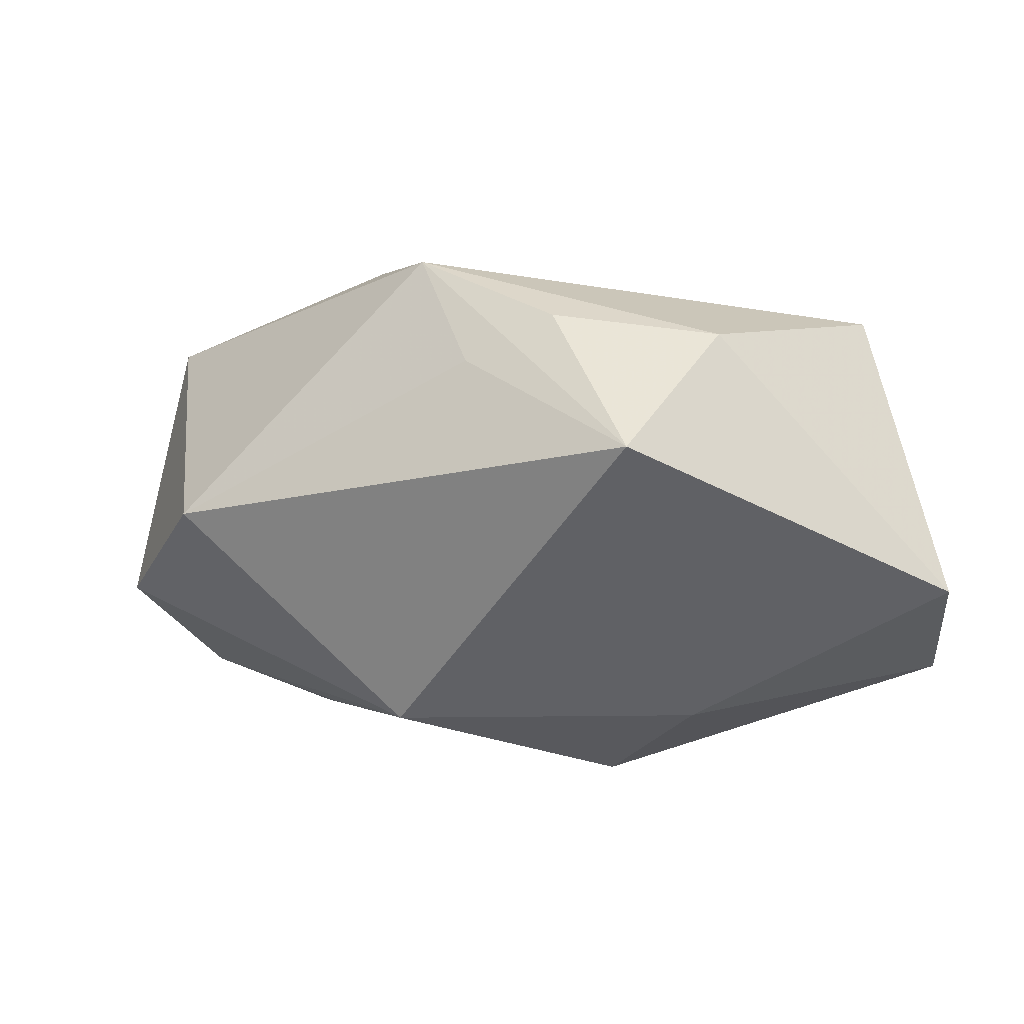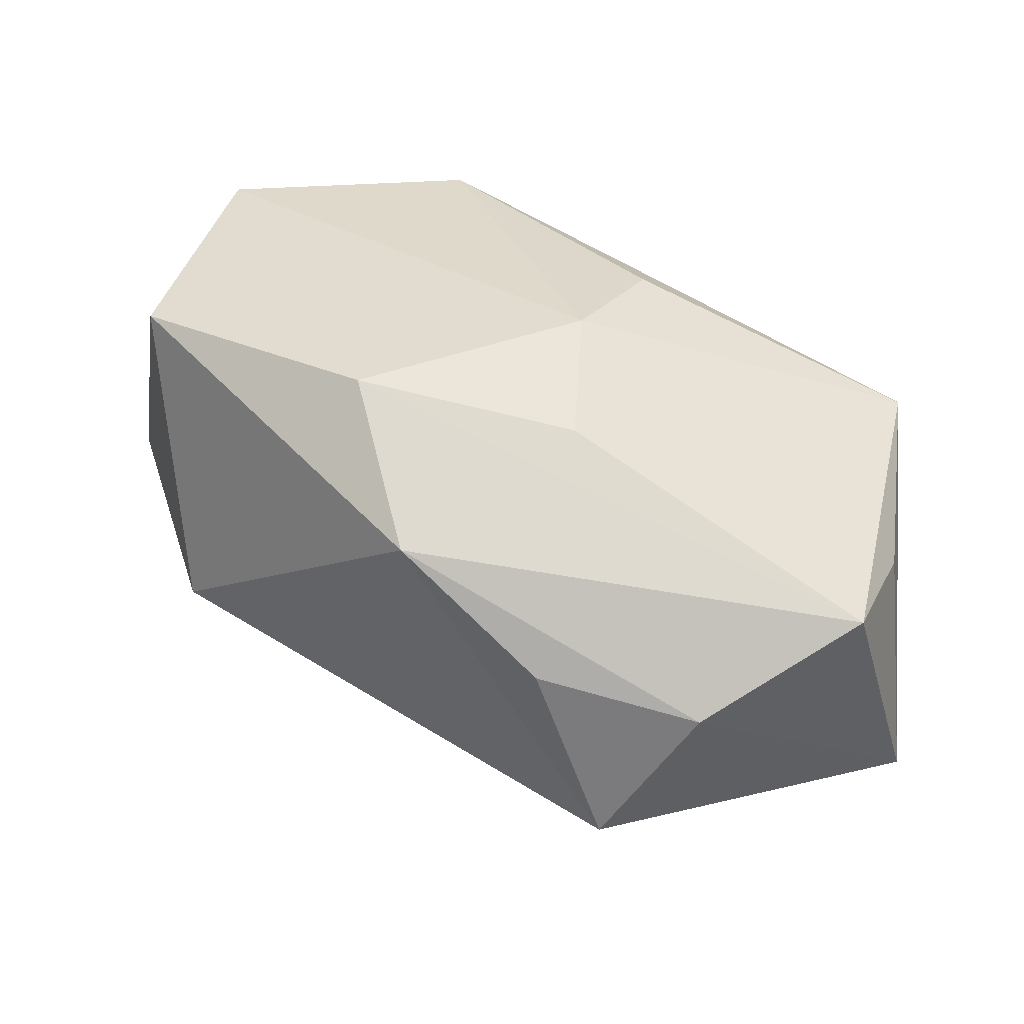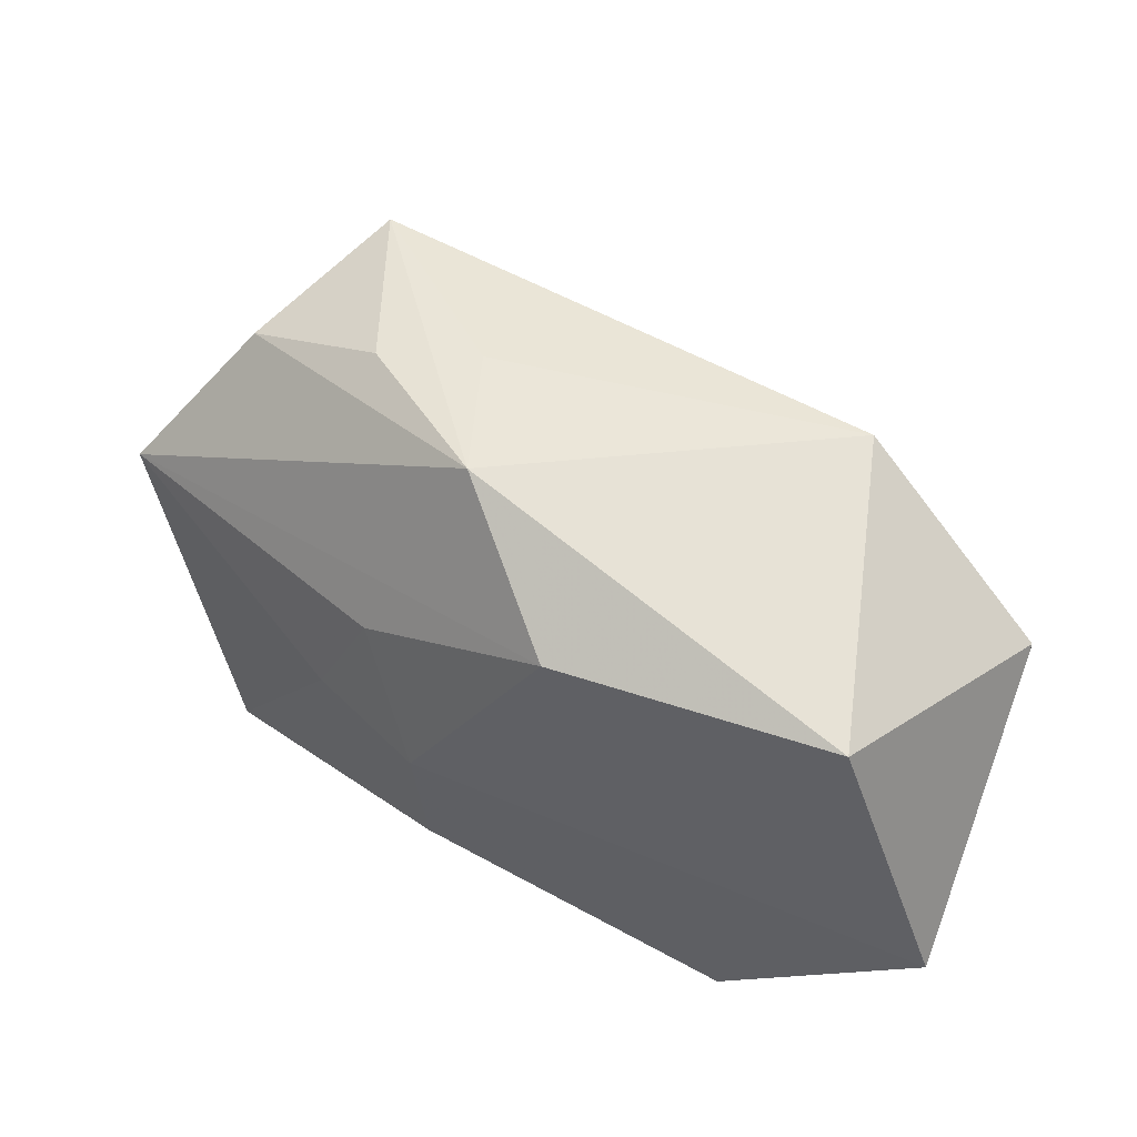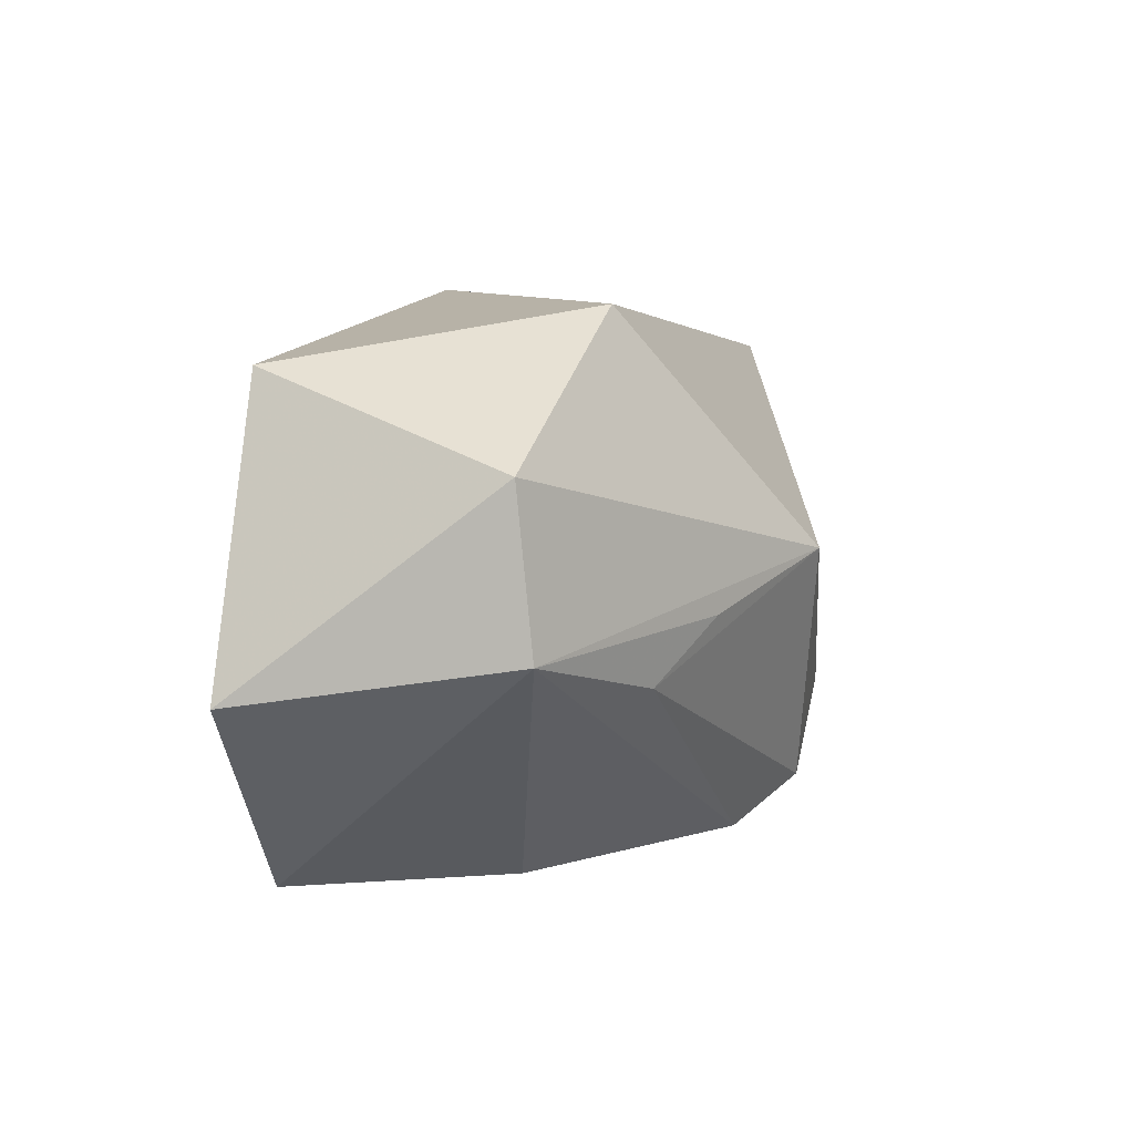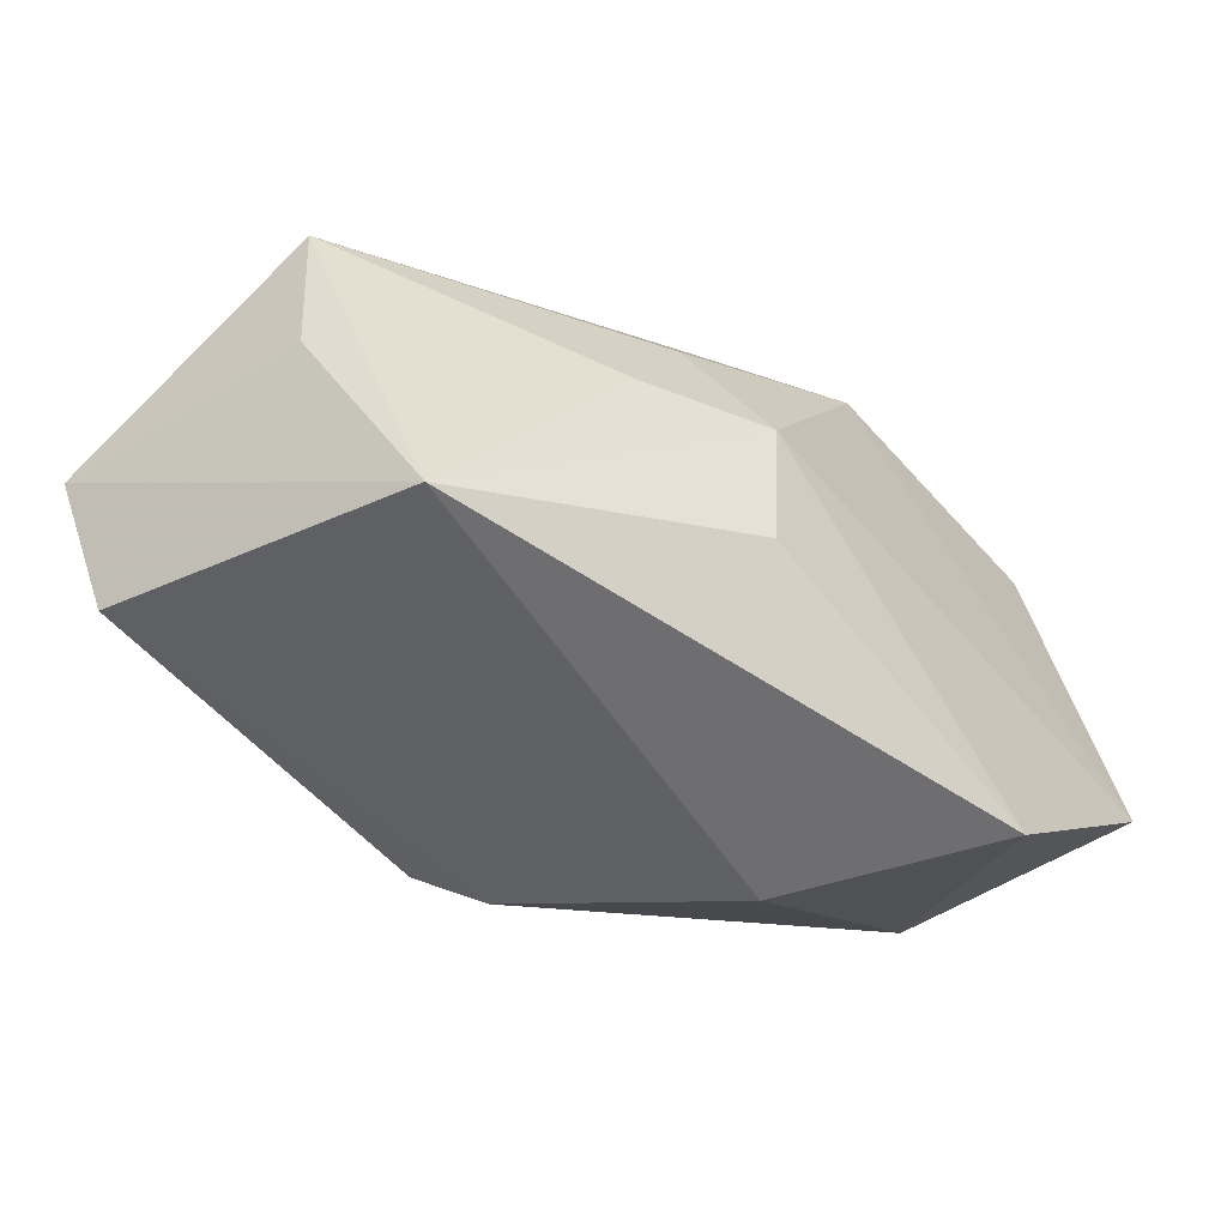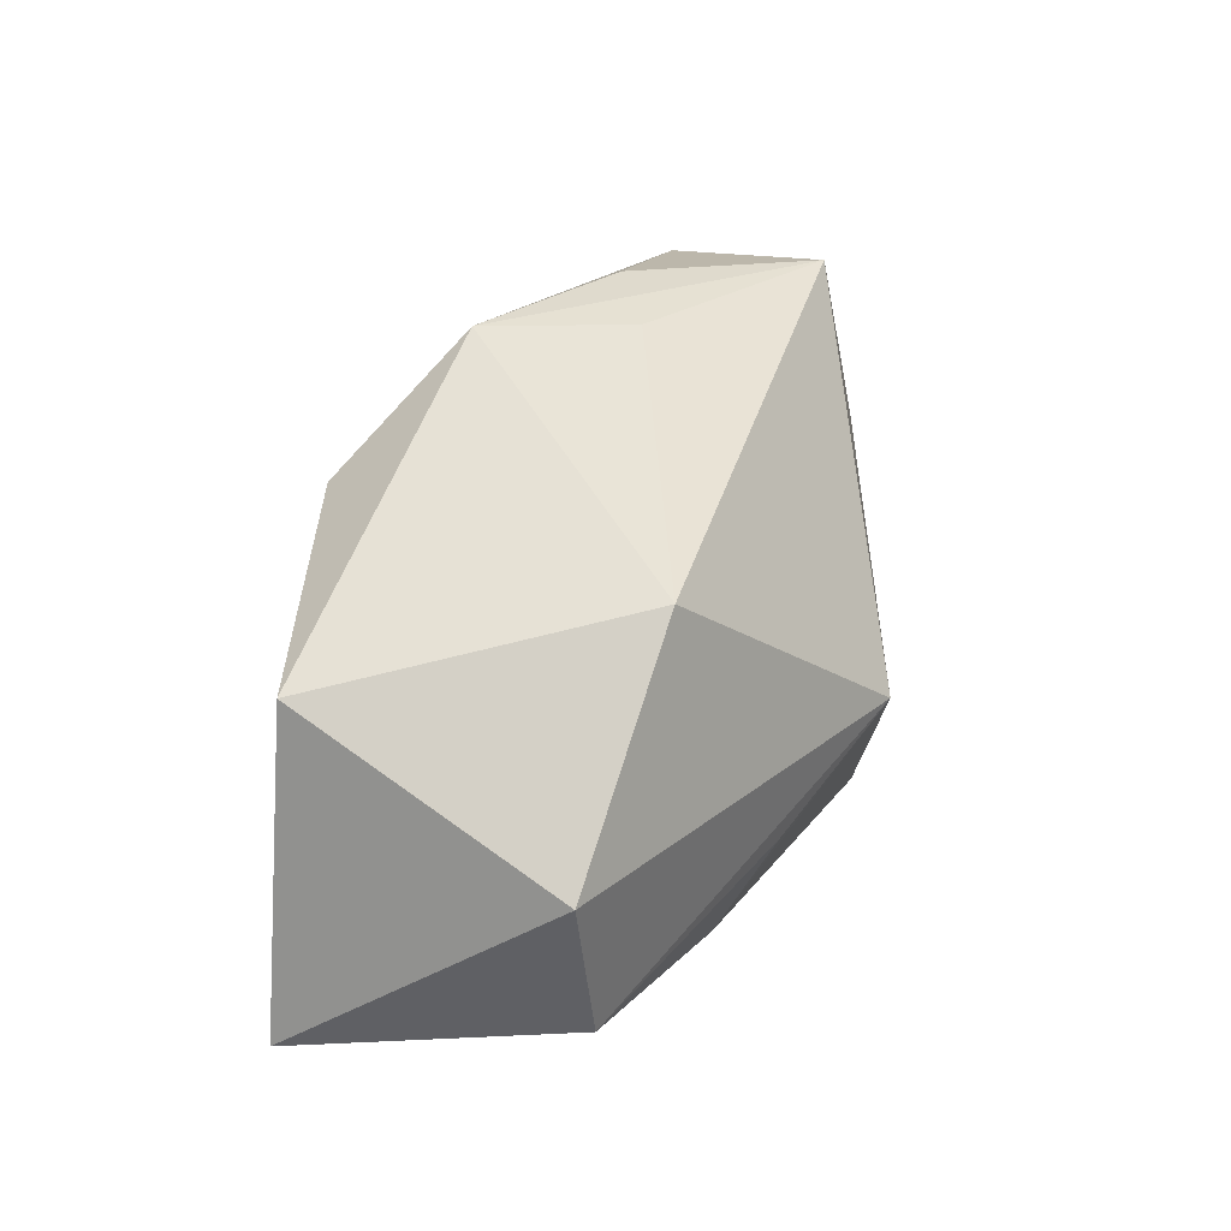
<metadata>
{"format":"obj","ext":"obj","renderer":"f3d","projection":"perspective","resolution":1024,"background":"white","views":[{"elev":-38.1,"azim":-151.0,"up":"+Z"},{"elev":33.4,"azim":-147.9,"up":"+Z"},{"elev":52.8,"azim":20.5,"up":"+Y"},{"elev":2.5,"azim":95.6,"up":"+Y"},{"elev":-54.4,"azim":-48.3,"up":"+Y"},{"elev":40.1,"azim":94.2,"up":"+Y"}]}
</metadata>
<code>
v -0.03604 -0.01751 -0.02066
v -0.01709 0.02477 -0.0003724
v -0.005681 -0.01447 0.02021
v 0.002271 -0.02153 -0.01647
v 0.0405 -0.00411 -0.002667
v -0.01387 -0.009528 -0.02391
v 0.02469 0.02379 -0.007186
v -0.001356 -0.01722 -0.02207
v 0.005963 0.01892 0.02103
v 0.02738 -0.006814 -0.01072
v -0.03081 0.01852 -0.003937
v -0.01192 0.009666 0.01662
v -0.008229 0.02542 -0.002668
v 0.02289 -0.02401 0.02075
v -0.02313 0.0229 -0.01732
v -0.04062 0.005791 0.003276
v -0.006188 -0.001174 0.02164
v 0.01122 0.003855 -0.02392
v 0.03113 0.01875 0.02055
v -0.03851 -0.006578 0.001977
v -0.03073 -0.02401 0.008802
v -0.004245 0.02726 0.01054
v 0.01458 -0.02401 0.001264
v 0.0409 -0.007378 0.02164
v 0.04171 0.01001 -0.001406
v -0.01701 -0.001053 0.01637
v -0.0417 -0.005816 -0.02121
v 0.02239 -0.001233 -0.01565
f 18 27 15
f 17 24 9
f 22 16 9
f 18 15 7
f 14 24 17
f 22 15 2
f 27 16 11
f 11 15 27
f 11 2 15
f 11 16 22
f 22 2 11
f 17 9 12
f 12 9 16
f 24 14 5
f 13 15 22
f 22 7 13
f 13 7 15
f 22 9 19
f 19 7 22
f 19 9 24
f 7 19 25
f 18 7 25
f 25 5 18
f 24 5 25
f 25 19 24
f 26 21 17
f 16 21 26
f 17 12 26
f 26 12 16
f 3 14 17
f 17 21 3
f 3 21 14
f 20 16 27
f 27 21 20
f 20 21 16
f 6 27 18
f 18 5 28
f 23 5 14
f 23 4 5
f 14 21 23
f 21 4 23
f 10 28 5
f 5 4 10
f 18 28 10
f 27 6 1
f 1 21 27
f 1 4 21
f 18 10 8
f 8 10 4
f 8 6 18
f 8 1 6
f 4 1 8

</code>
